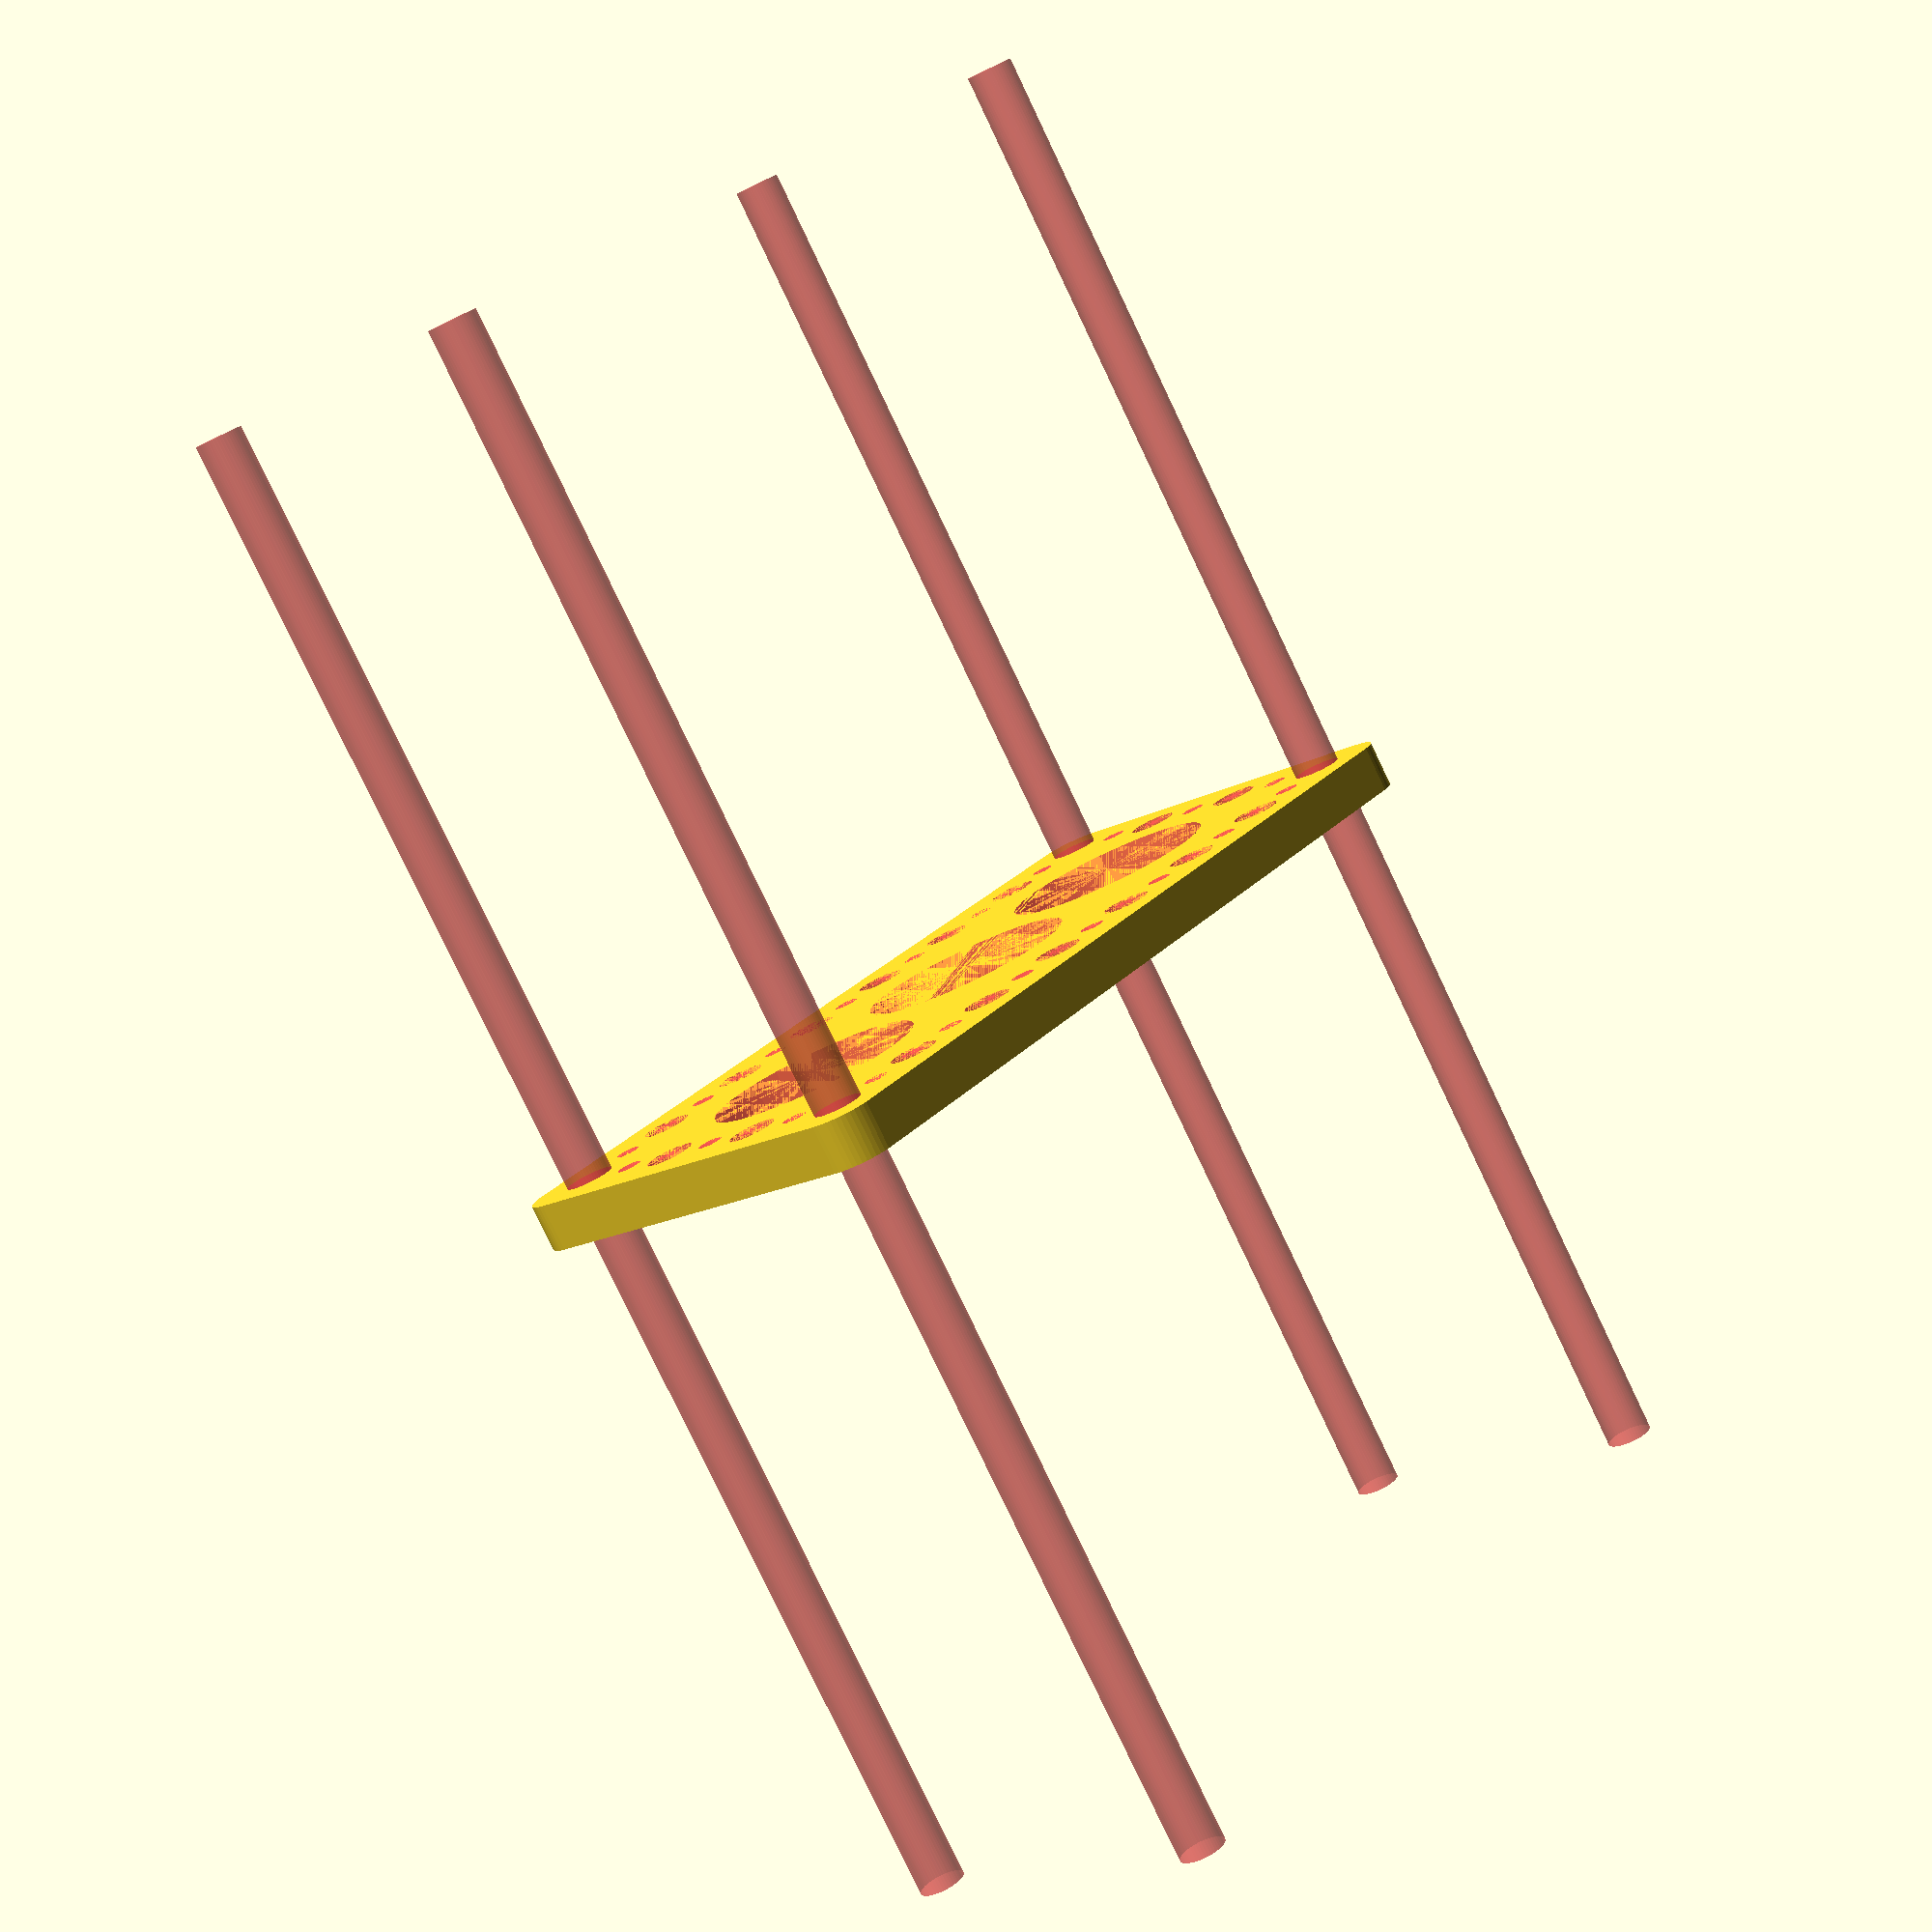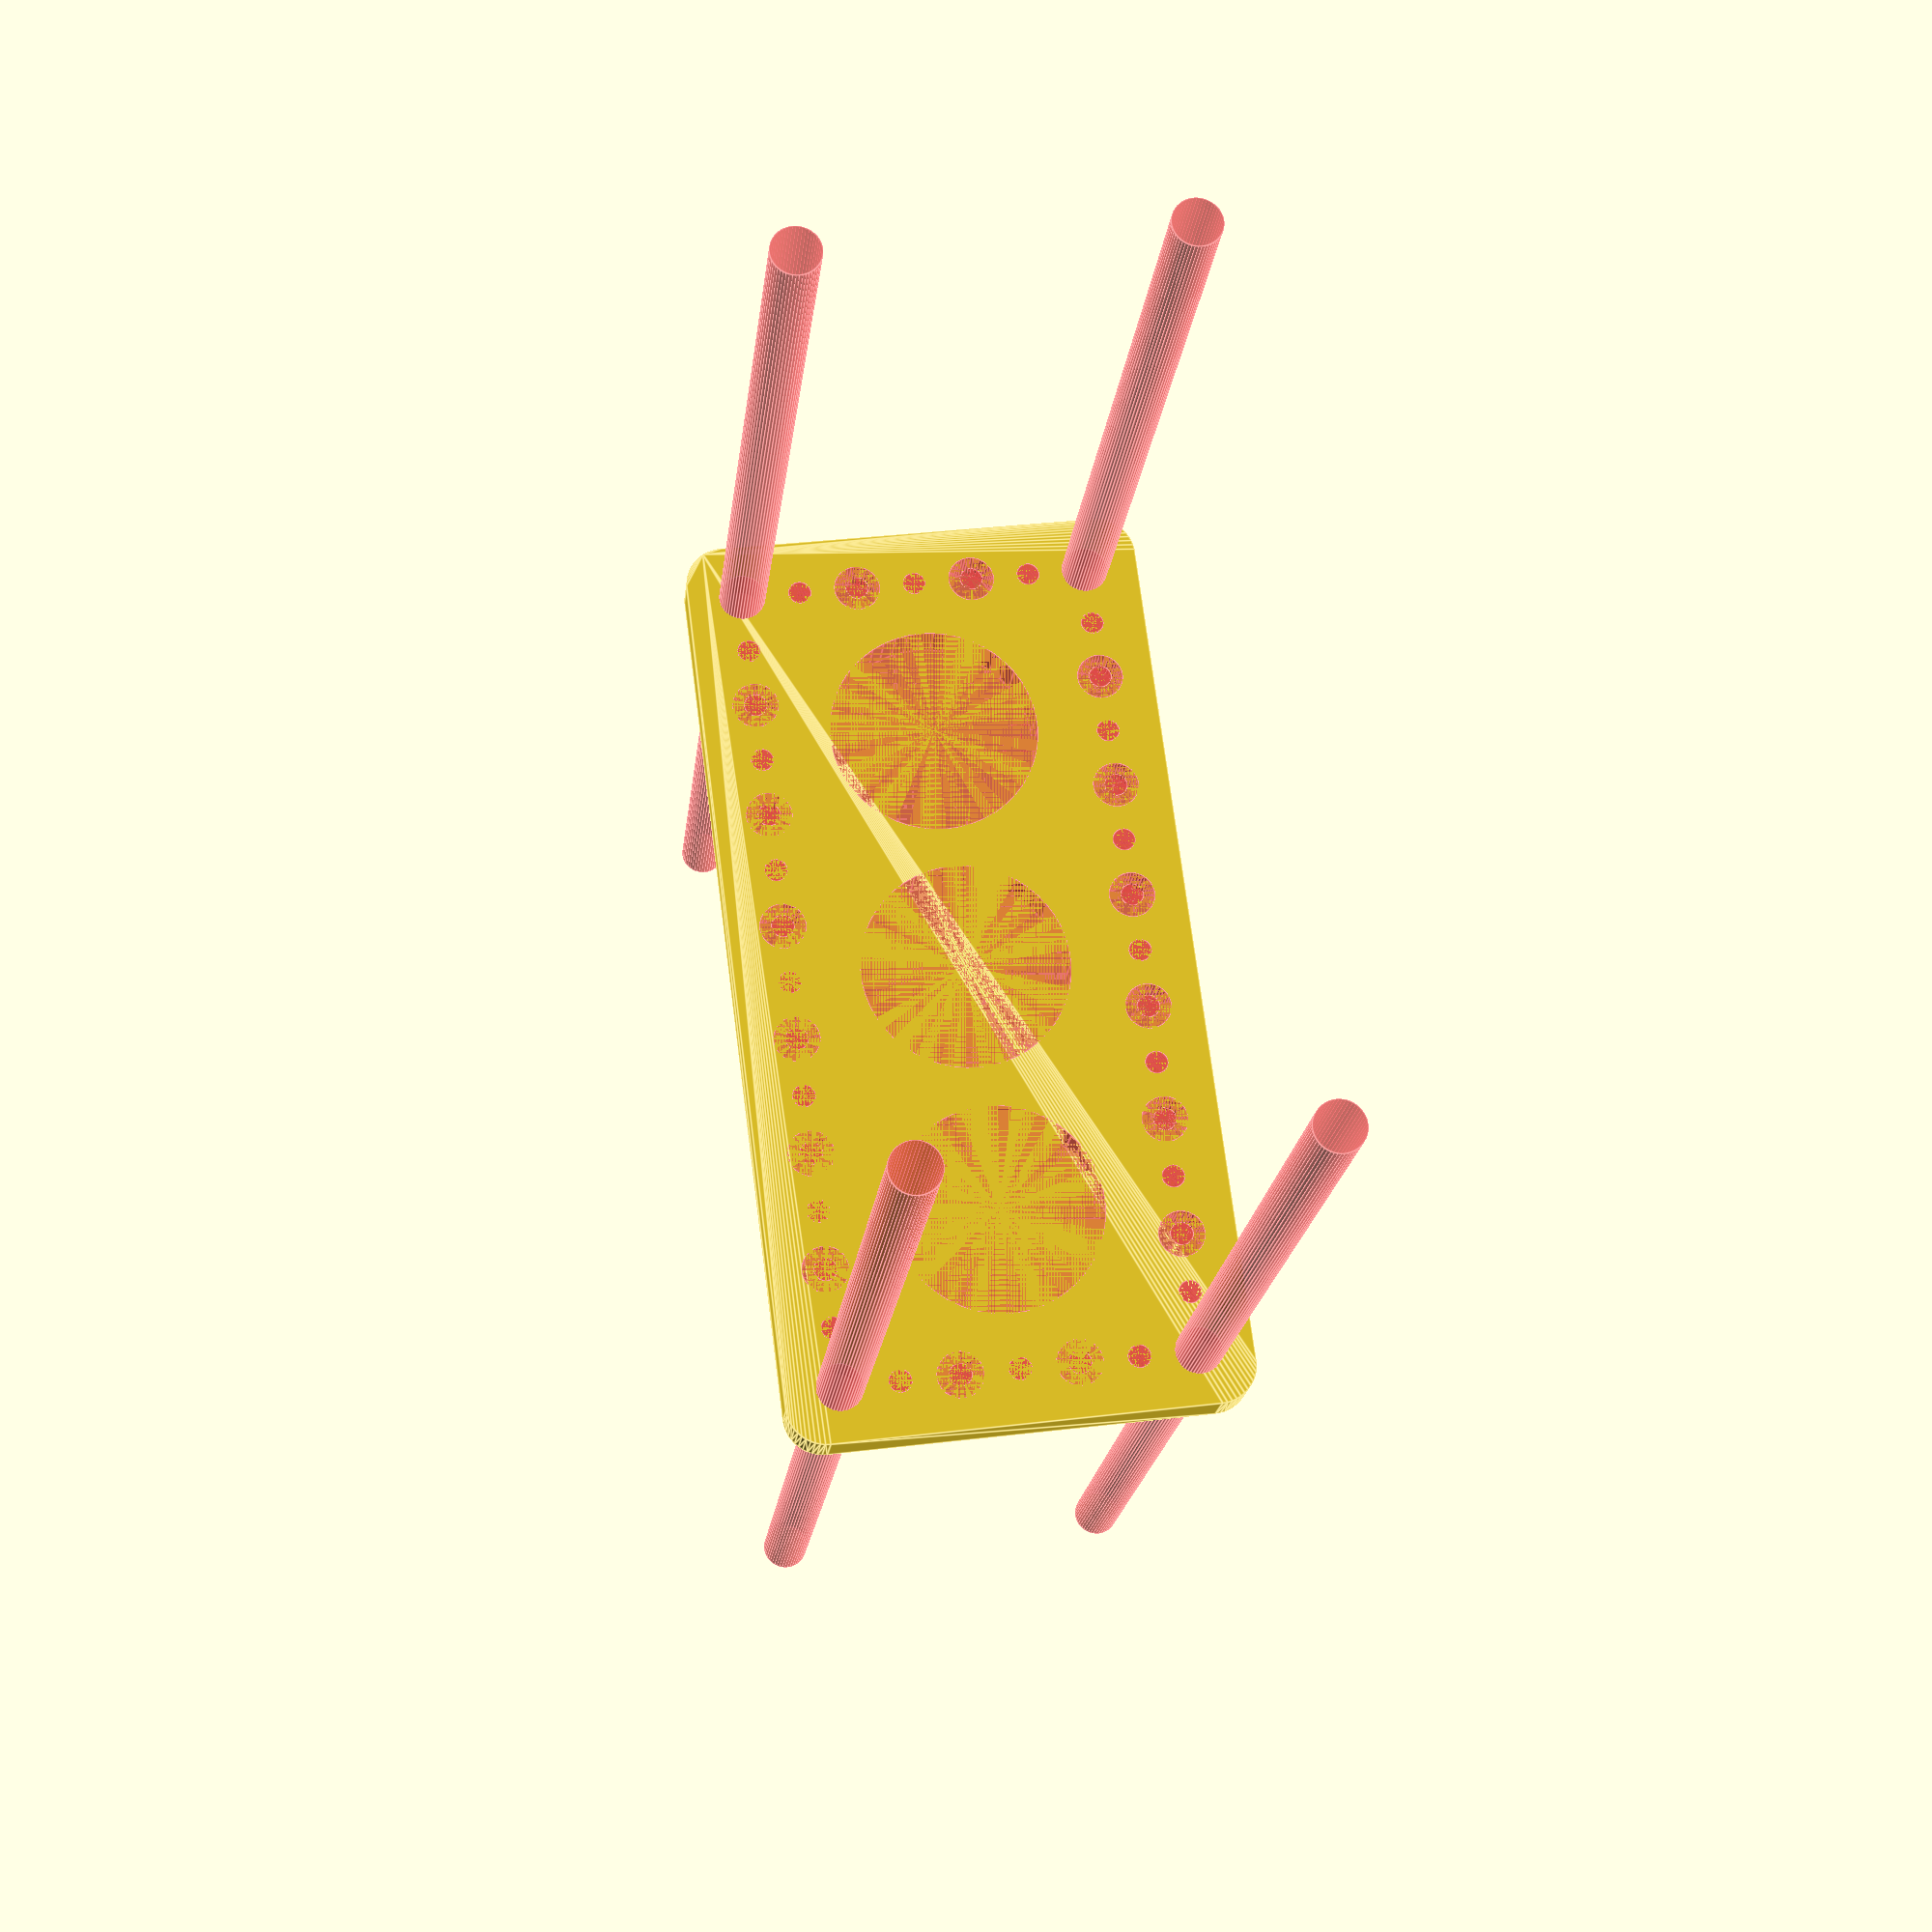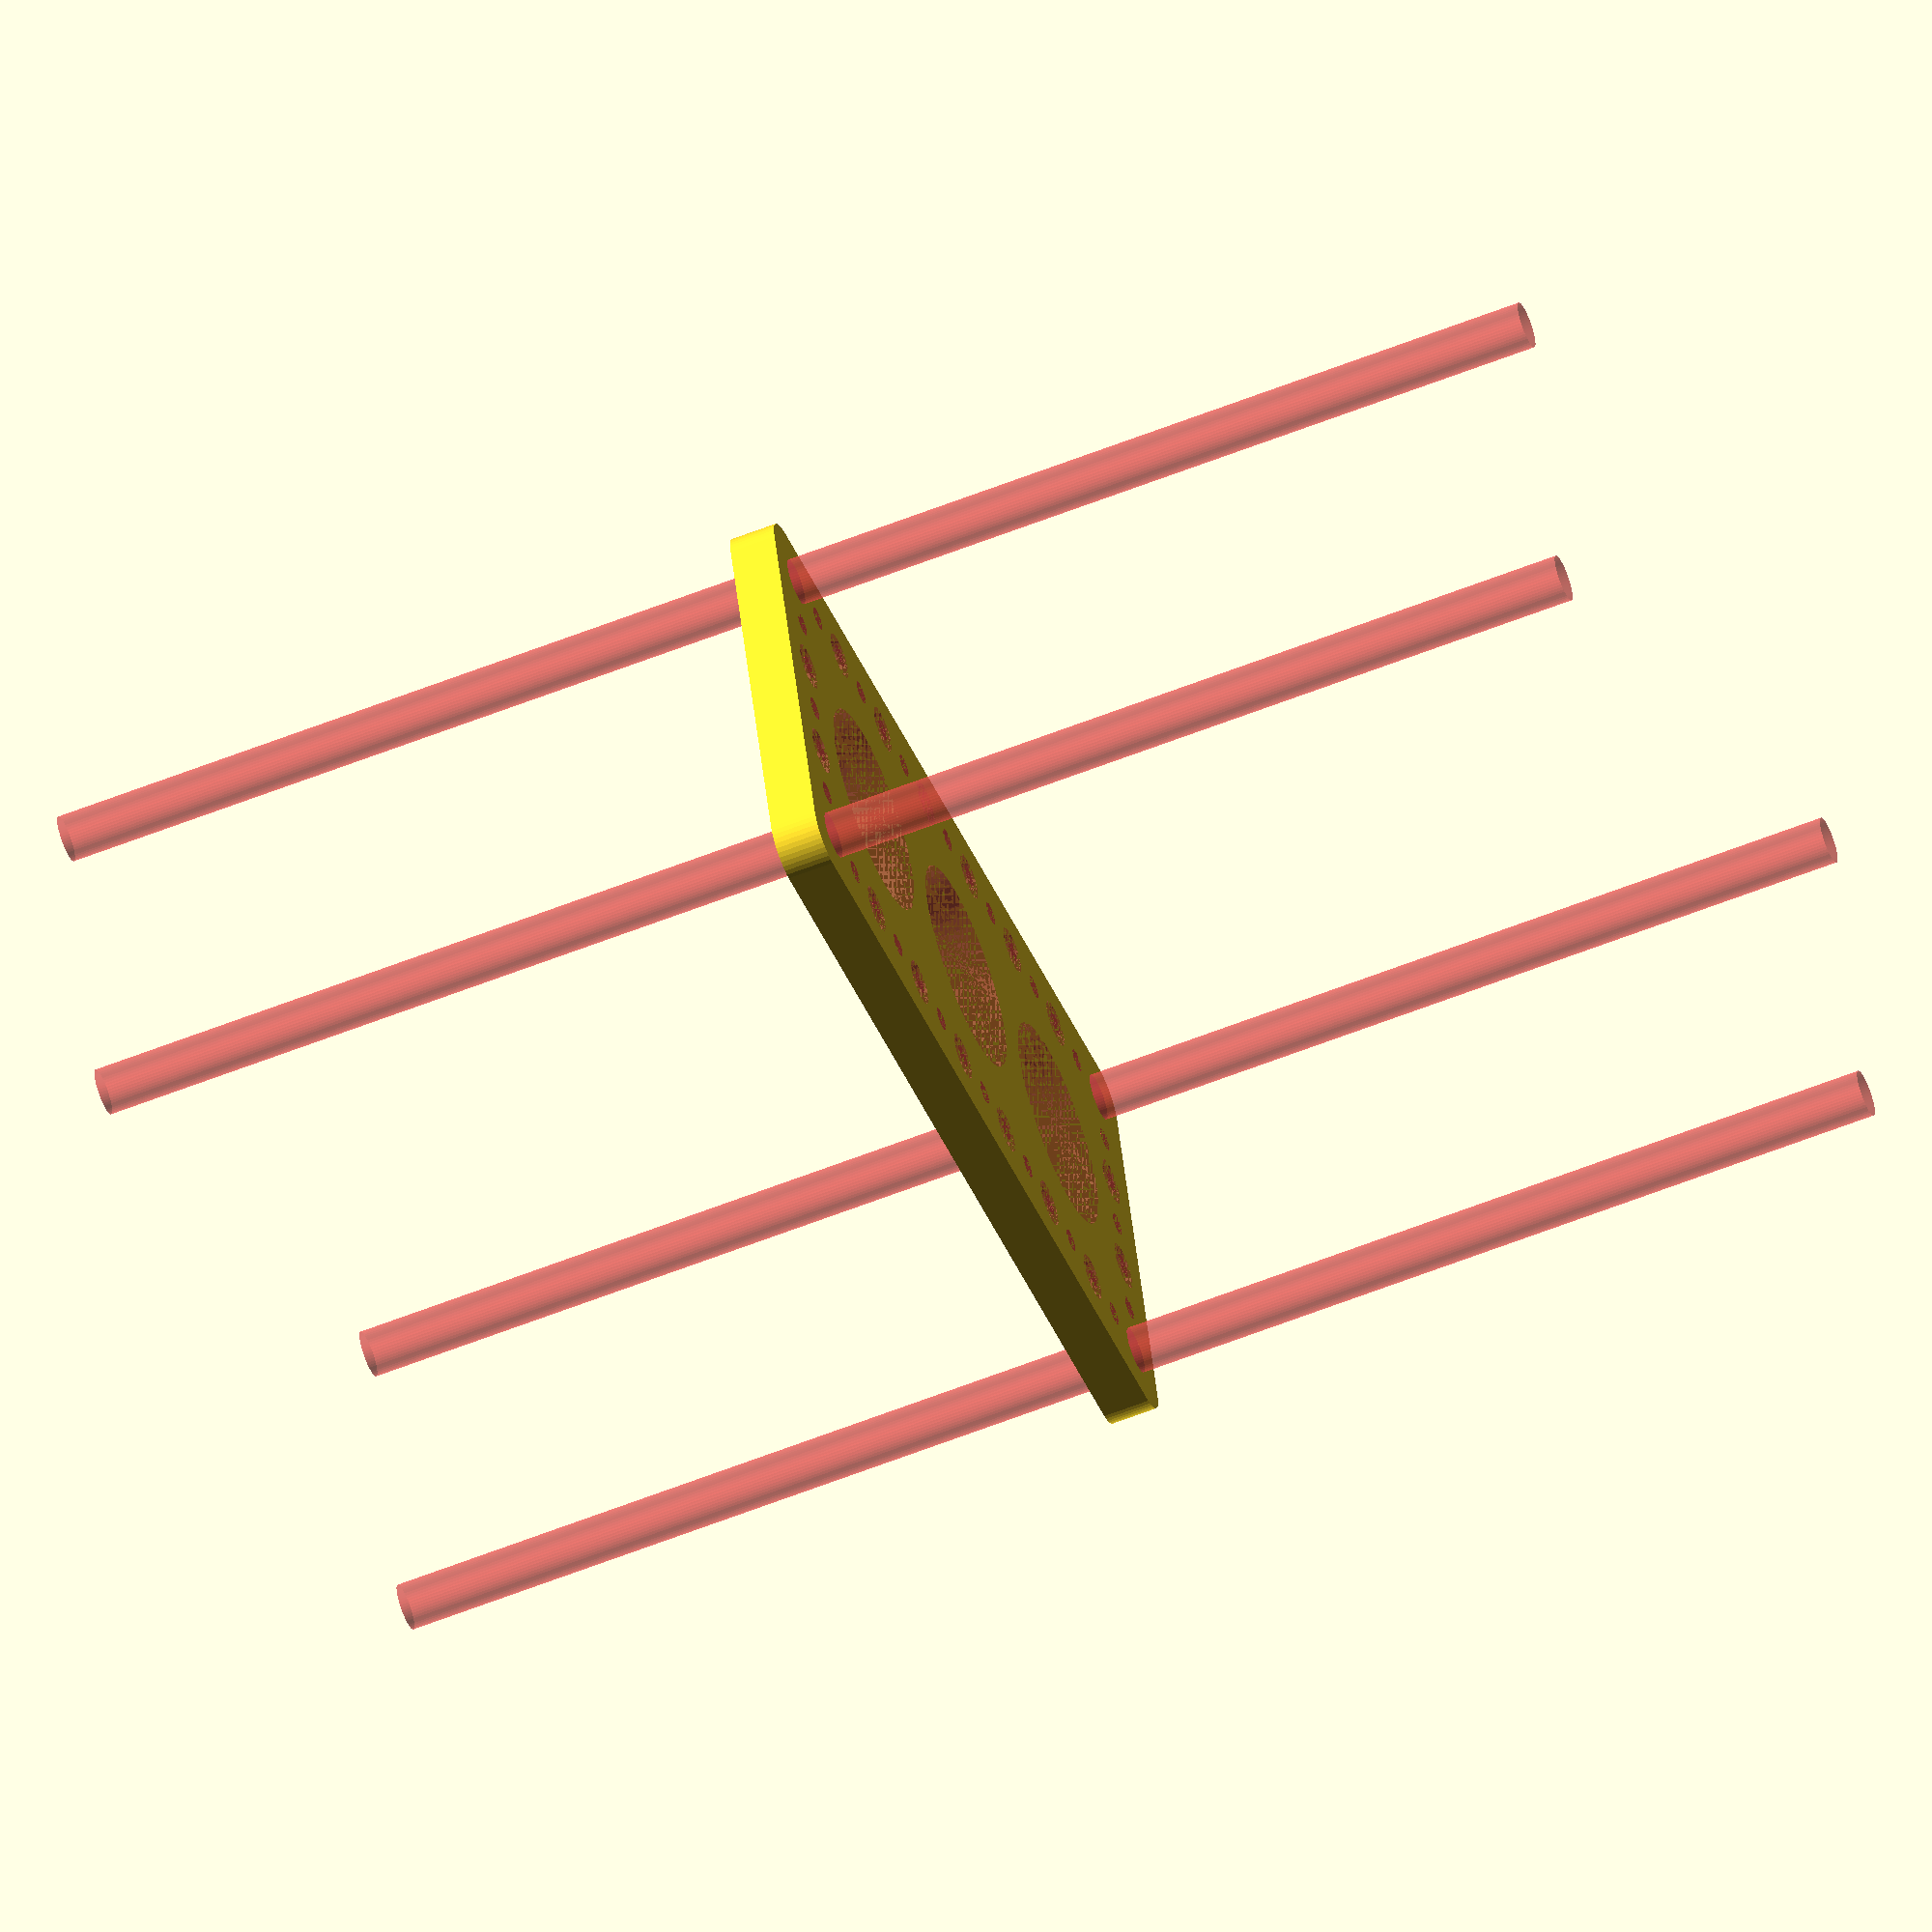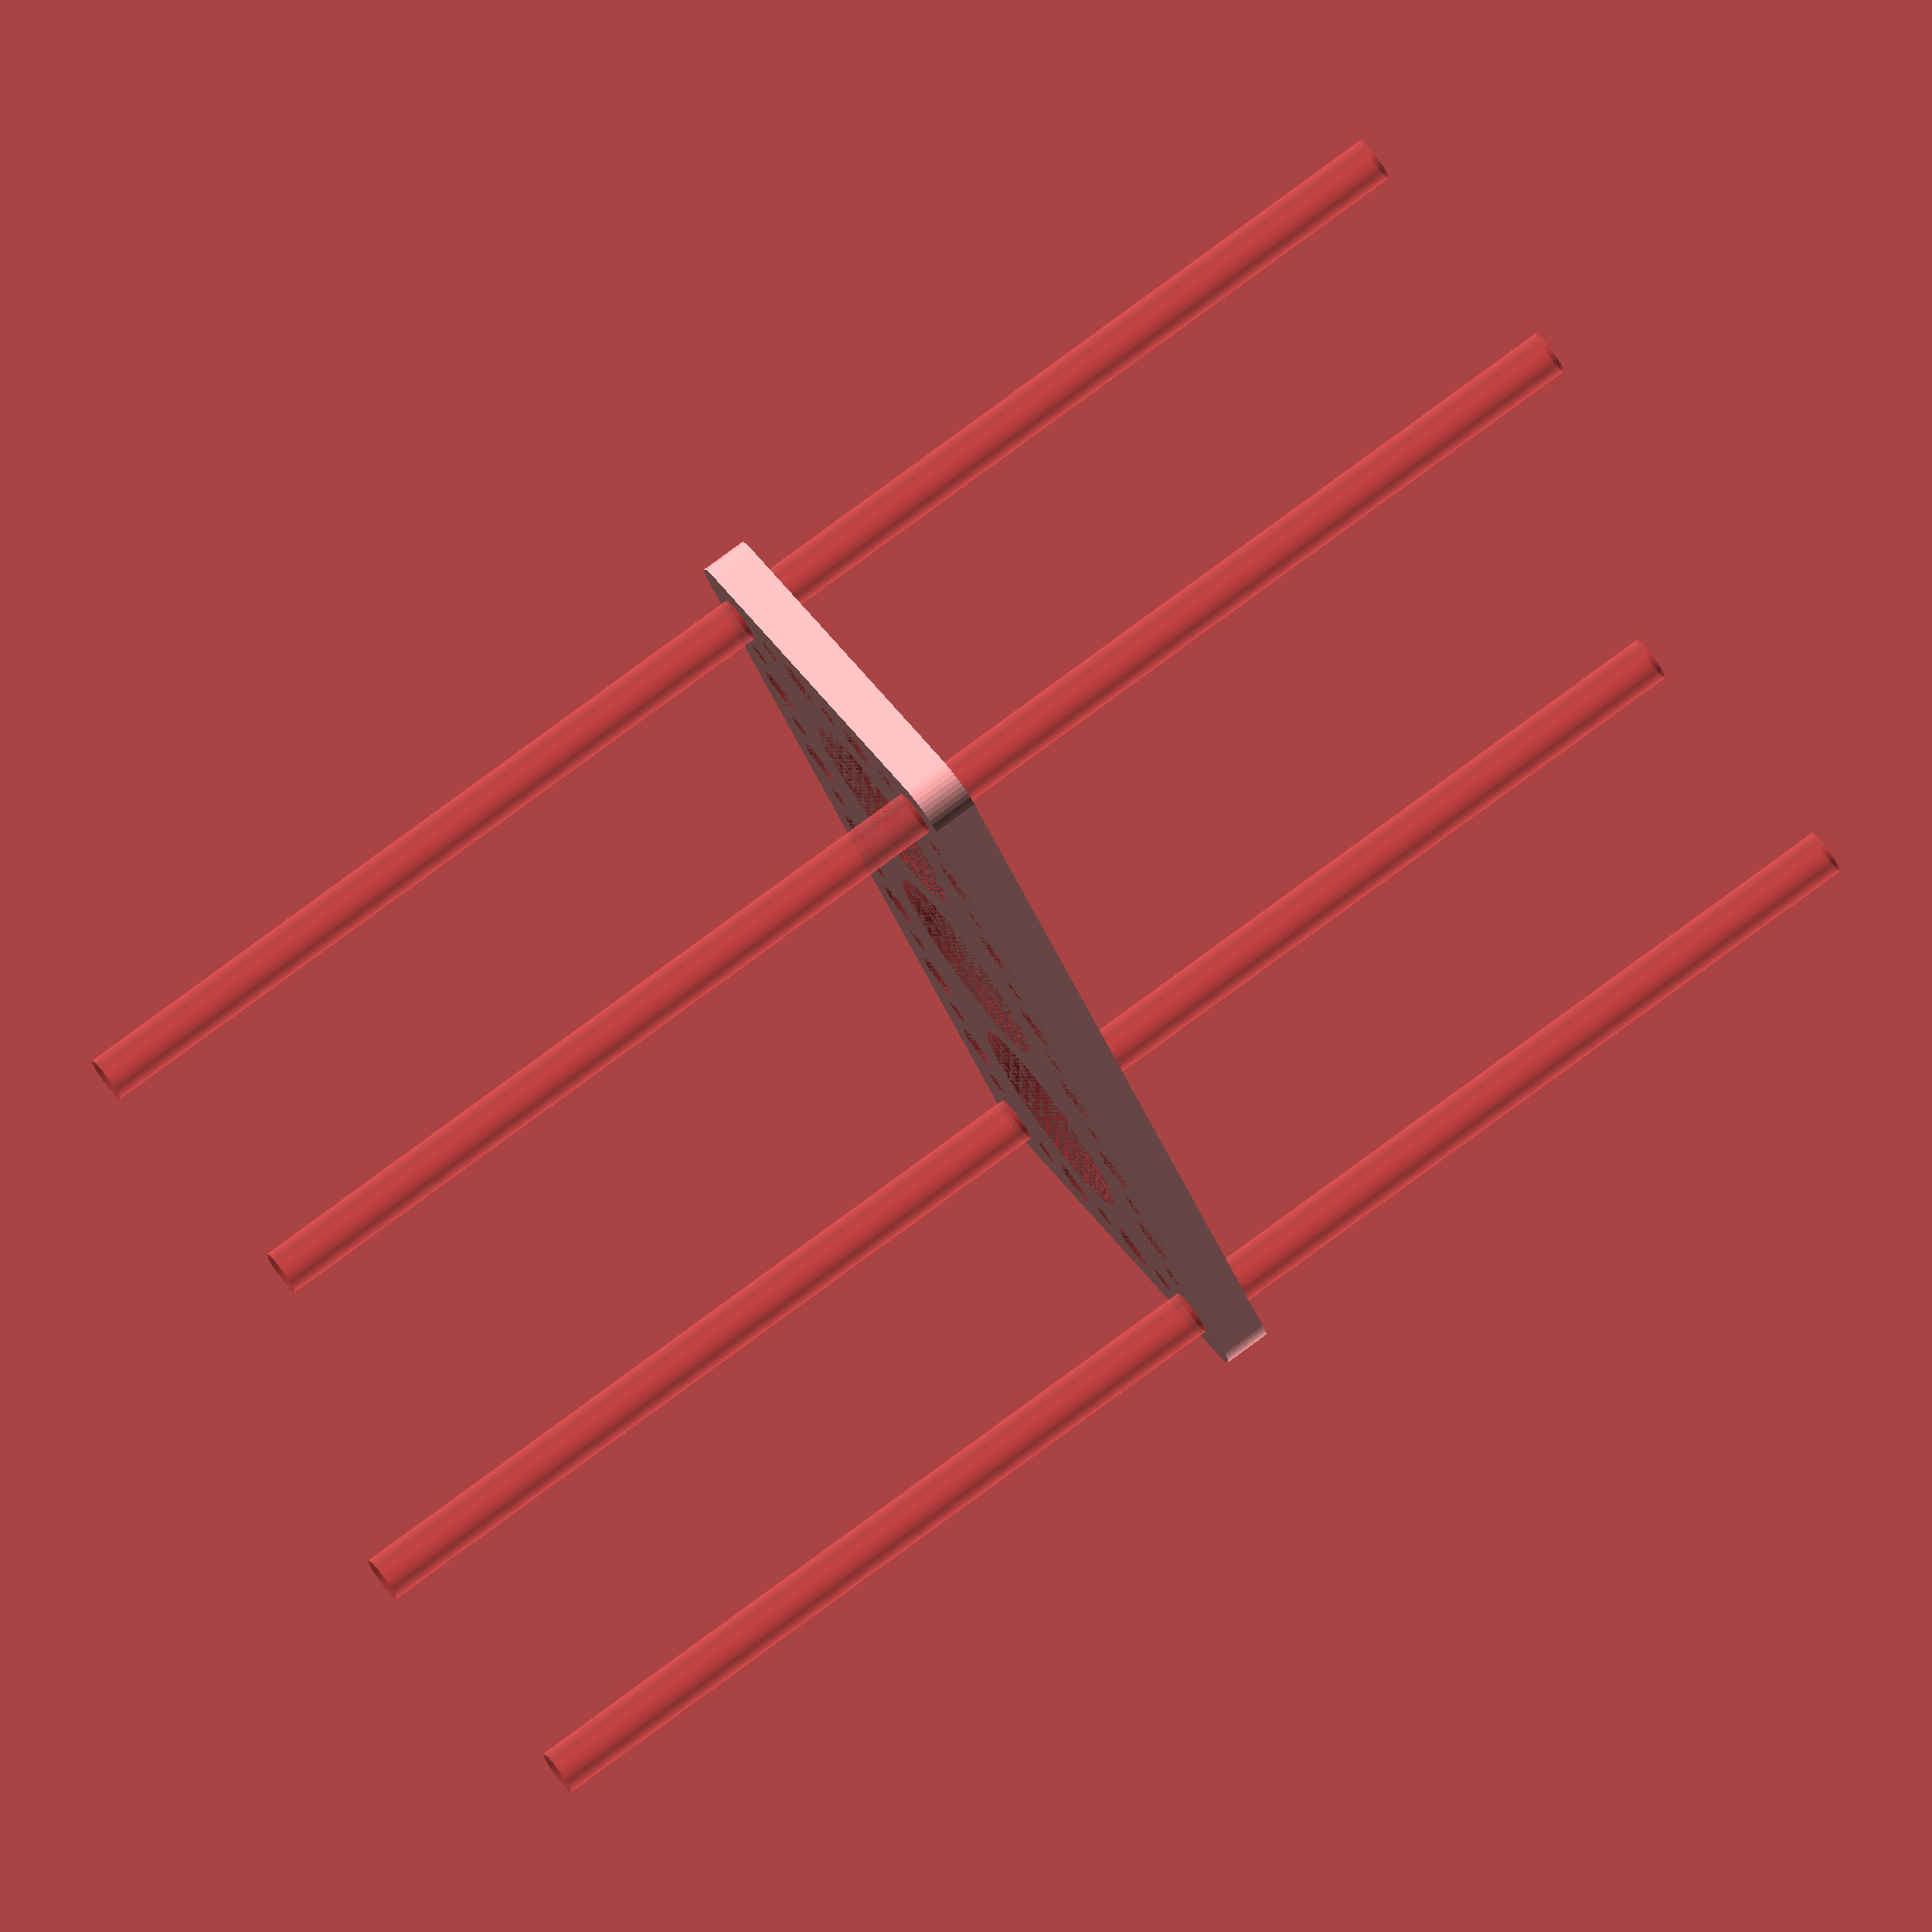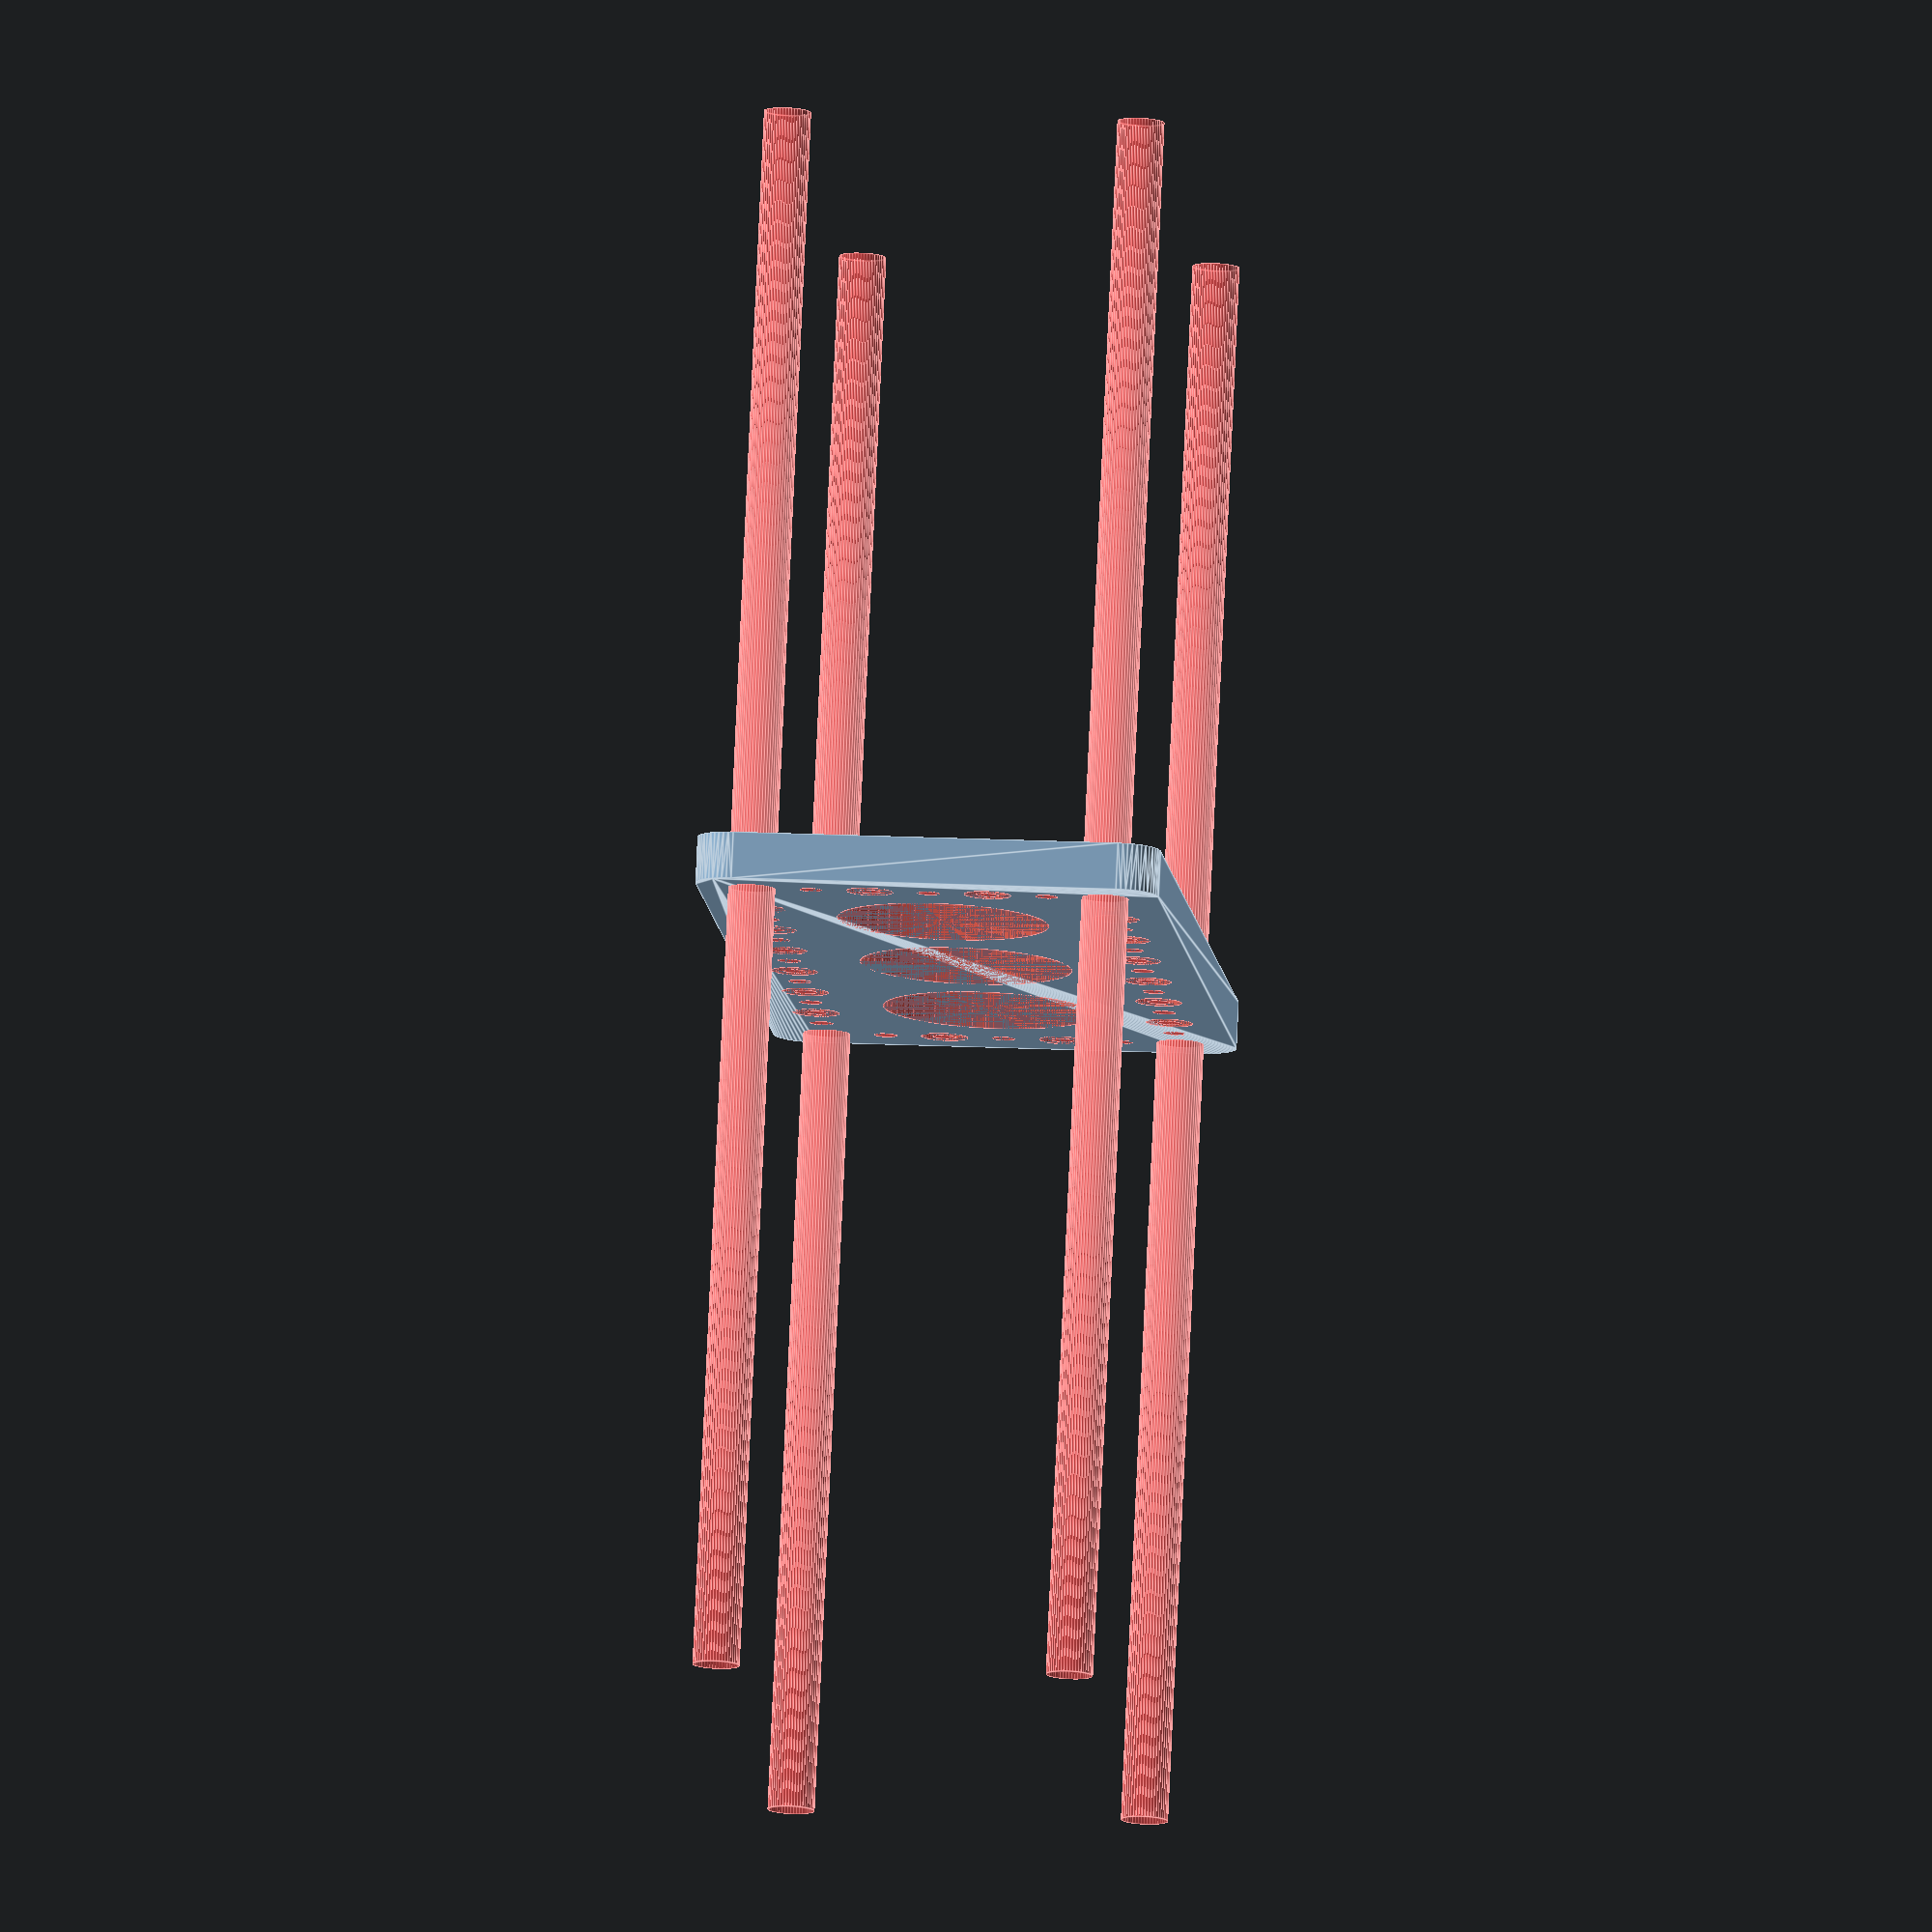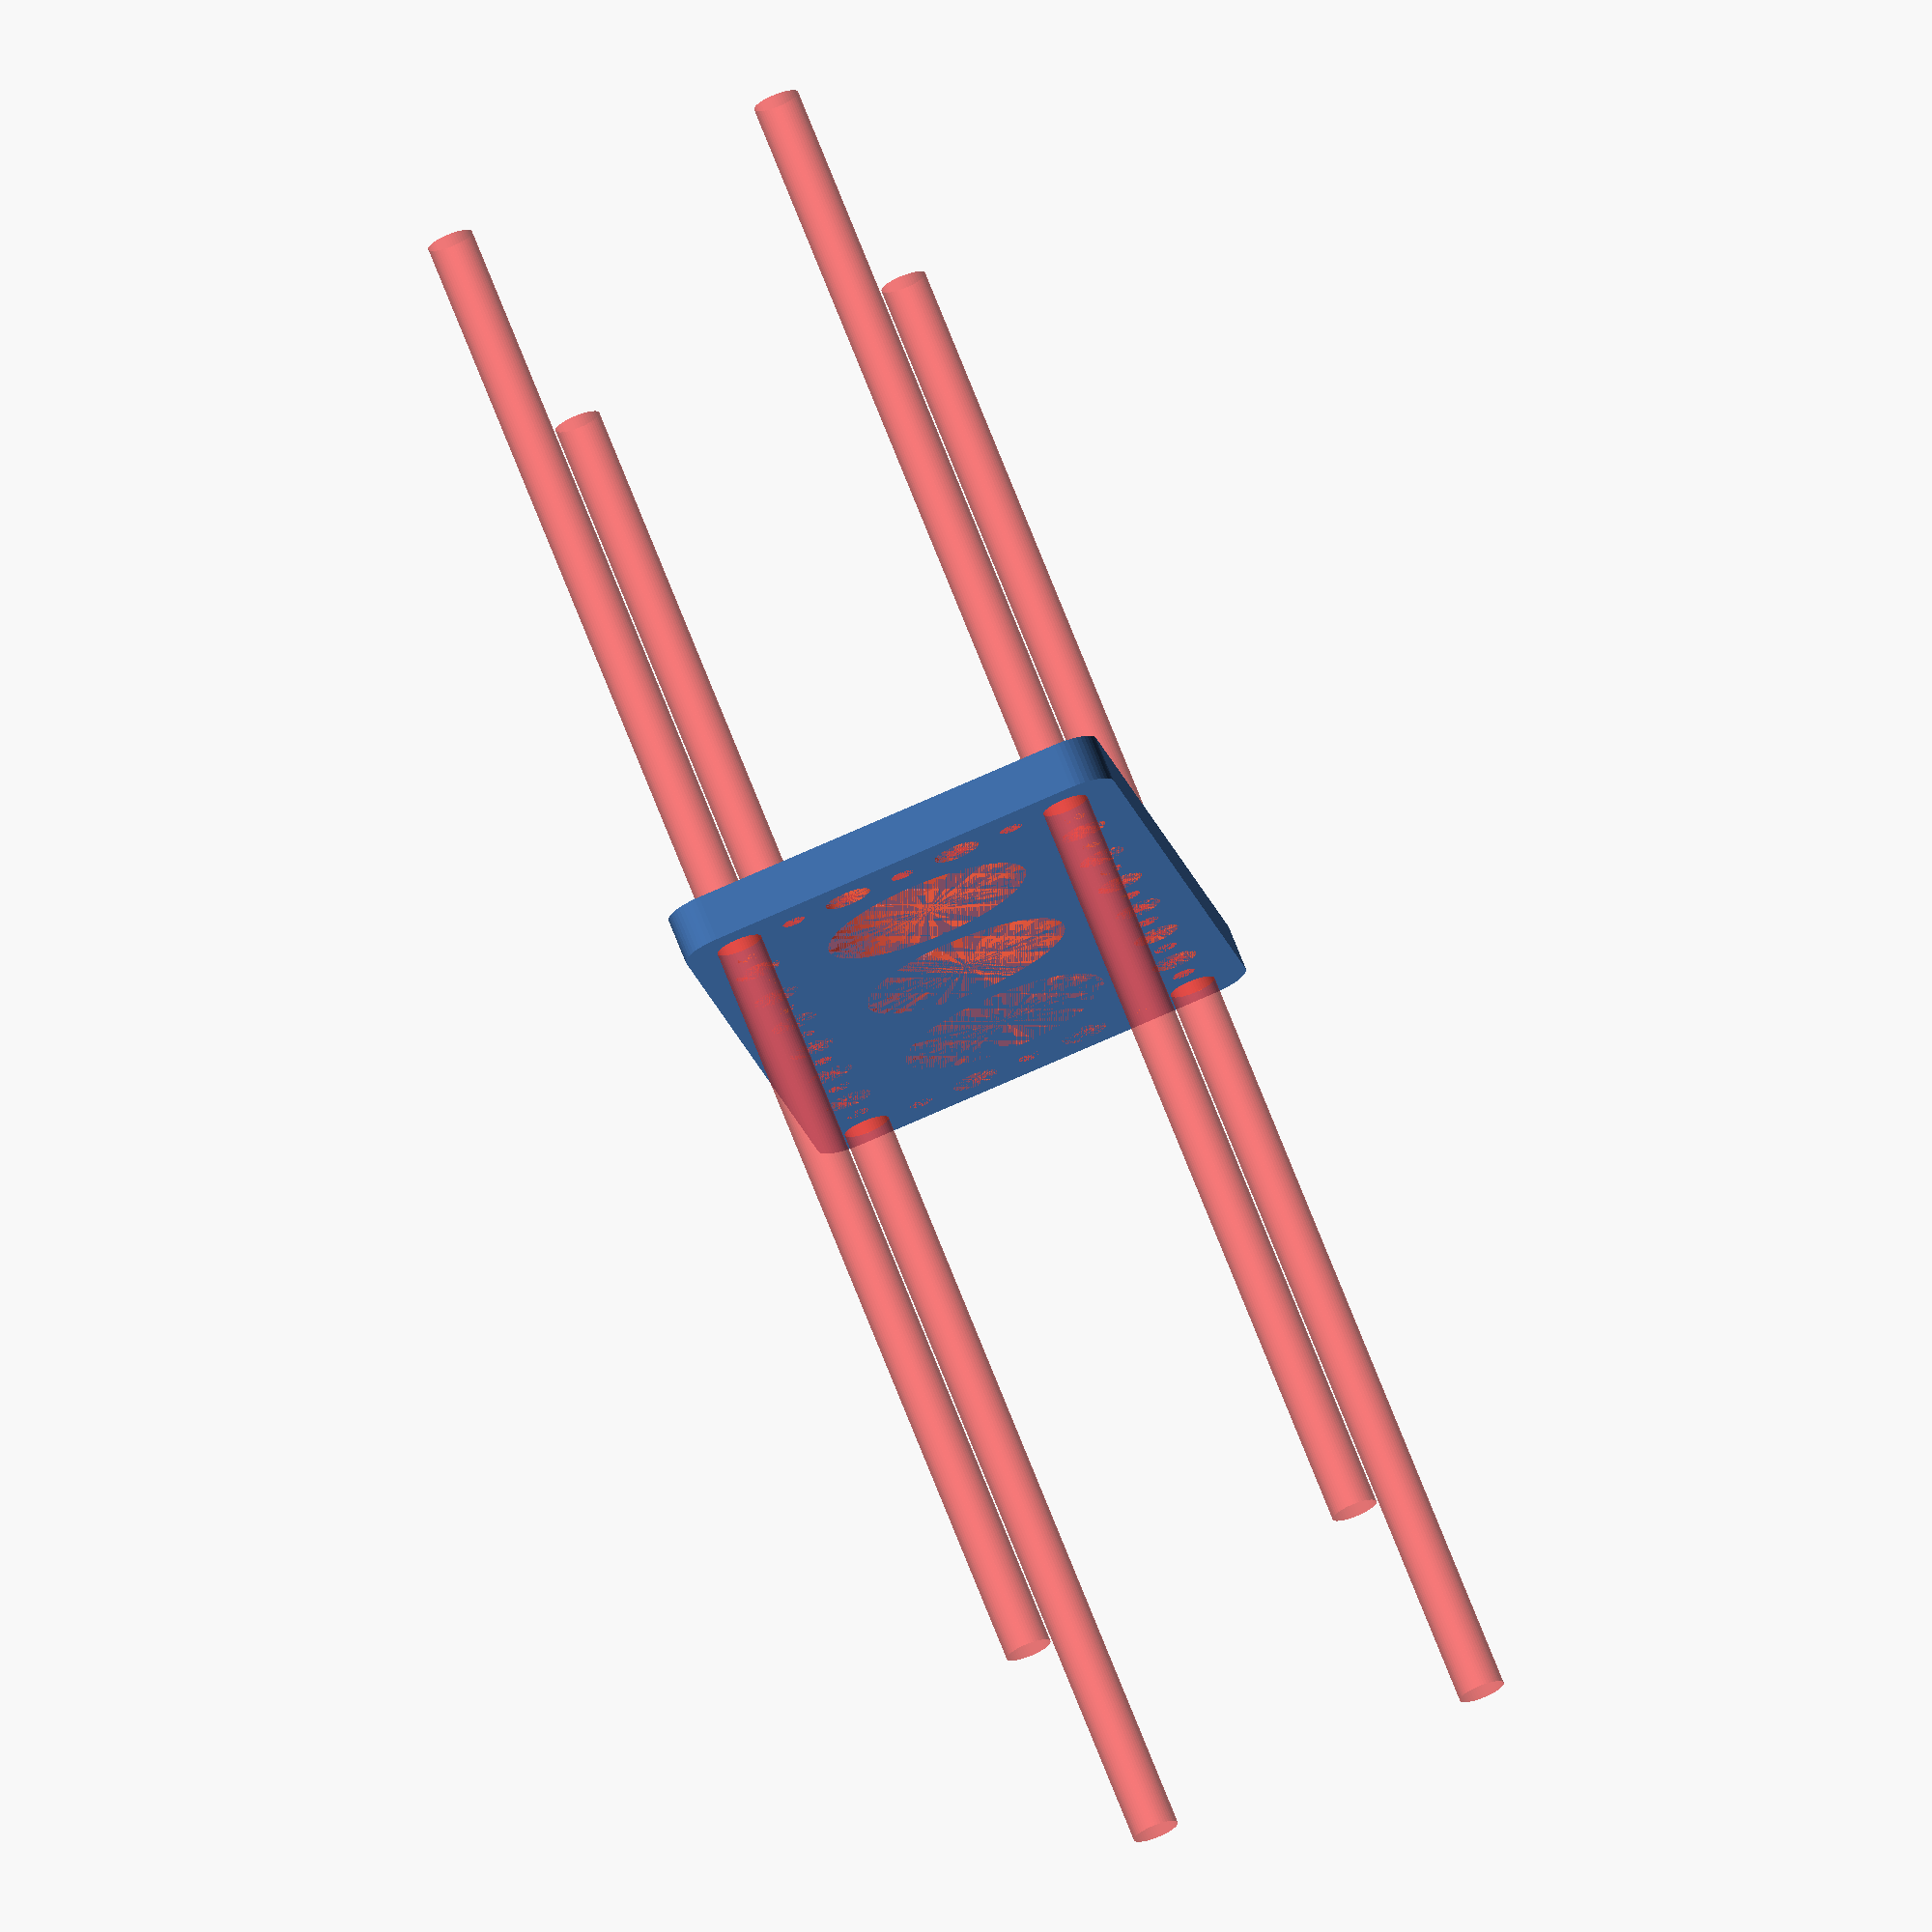
<openscad>
$fn = 50;


difference() {
	union() {
		hull() {
			translate(v = [-54.5000000000, 24.5000000000, 0]) {
				cylinder(h = 6, r = 5);
			}
			translate(v = [54.5000000000, 24.5000000000, 0]) {
				cylinder(h = 6, r = 5);
			}
			translate(v = [-54.5000000000, -24.5000000000, 0]) {
				cylinder(h = 6, r = 5);
			}
			translate(v = [54.5000000000, -24.5000000000, 0]) {
				cylinder(h = 6, r = 5);
			}
		}
	}
	union() {
		#translate(v = [-52.5000000000, -22.5000000000, 0]) {
			cylinder(h = 6, r = 3.0000000000);
		}
		#translate(v = [-52.5000000000, -7.5000000000, 0]) {
			cylinder(h = 6, r = 3.0000000000);
		}
		#translate(v = [-52.5000000000, 7.5000000000, 0]) {
			cylinder(h = 6, r = 3.0000000000);
		}
		#translate(v = [-52.5000000000, 22.5000000000, 0]) {
			cylinder(h = 6, r = 3.0000000000);
		}
		#translate(v = [52.5000000000, -22.5000000000, 0]) {
			cylinder(h = 6, r = 3.0000000000);
		}
		#translate(v = [52.5000000000, -7.5000000000, 0]) {
			cylinder(h = 6, r = 3.0000000000);
		}
		#translate(v = [52.5000000000, 7.5000000000, 0]) {
			cylinder(h = 6, r = 3.0000000000);
		}
		#translate(v = [52.5000000000, 22.5000000000, 0]) {
			cylinder(h = 6, r = 3.0000000000);
		}
		#translate(v = [-52.5000000000, 22.5000000000, 0]) {
			cylinder(h = 6, r = 3.0000000000);
		}
		#translate(v = [-37.5000000000, 22.5000000000, 0]) {
			cylinder(h = 6, r = 3.0000000000);
		}
		#translate(v = [-22.5000000000, 22.5000000000, 0]) {
			cylinder(h = 6, r = 3.0000000000);
		}
		#translate(v = [-7.5000000000, 22.5000000000, 0]) {
			cylinder(h = 6, r = 3.0000000000);
		}
		#translate(v = [7.5000000000, 22.5000000000, 0]) {
			cylinder(h = 6, r = 3.0000000000);
		}
		#translate(v = [22.5000000000, 22.5000000000, 0]) {
			cylinder(h = 6, r = 3.0000000000);
		}
		#translate(v = [37.5000000000, 22.5000000000, 0]) {
			cylinder(h = 6, r = 3.0000000000);
		}
		#translate(v = [52.5000000000, 22.5000000000, 0]) {
			cylinder(h = 6, r = 3.0000000000);
		}
		#translate(v = [-52.5000000000, -22.5000000000, 0]) {
			cylinder(h = 6, r = 3.0000000000);
		}
		#translate(v = [-37.5000000000, -22.5000000000, 0]) {
			cylinder(h = 6, r = 3.0000000000);
		}
		#translate(v = [-22.5000000000, -22.5000000000, 0]) {
			cylinder(h = 6, r = 3.0000000000);
		}
		#translate(v = [-7.5000000000, -22.5000000000, 0]) {
			cylinder(h = 6, r = 3.0000000000);
		}
		#translate(v = [7.5000000000, -22.5000000000, 0]) {
			cylinder(h = 6, r = 3.0000000000);
		}
		#translate(v = [22.5000000000, -22.5000000000, 0]) {
			cylinder(h = 6, r = 3.0000000000);
		}
		#translate(v = [37.5000000000, -22.5000000000, 0]) {
			cylinder(h = 6, r = 3.0000000000);
		}
		#translate(v = [52.5000000000, -22.5000000000, 0]) {
			cylinder(h = 6, r = 3.0000000000);
		}
		#translate(v = [-52.5000000000, -22.5000000000, -100.0000000000]) {
			cylinder(h = 200, r = 3.0000000000);
		}
		#translate(v = [-52.5000000000, 22.5000000000, -100.0000000000]) {
			cylinder(h = 200, r = 3.0000000000);
		}
		#translate(v = [52.5000000000, -22.5000000000, -100.0000000000]) {
			cylinder(h = 200, r = 3.0000000000);
		}
		#translate(v = [52.5000000000, 22.5000000000, -100.0000000000]) {
			cylinder(h = 200, r = 3.0000000000);
		}
		#translate(v = [-52.5000000000, -22.5000000000, 0]) {
			cylinder(h = 6, r = 1.5000000000);
		}
		#translate(v = [-52.5000000000, -15.0000000000, 0]) {
			cylinder(h = 6, r = 1.5000000000);
		}
		#translate(v = [-52.5000000000, -7.5000000000, 0]) {
			cylinder(h = 6, r = 1.5000000000);
		}
		#translate(v = [-52.5000000000, 0.0000000000, 0]) {
			cylinder(h = 6, r = 1.5000000000);
		}
		#translate(v = [-52.5000000000, 7.5000000000, 0]) {
			cylinder(h = 6, r = 1.5000000000);
		}
		#translate(v = [-52.5000000000, 15.0000000000, 0]) {
			cylinder(h = 6, r = 1.5000000000);
		}
		#translate(v = [-52.5000000000, 22.5000000000, 0]) {
			cylinder(h = 6, r = 1.5000000000);
		}
		#translate(v = [52.5000000000, -22.5000000000, 0]) {
			cylinder(h = 6, r = 1.5000000000);
		}
		#translate(v = [52.5000000000, -15.0000000000, 0]) {
			cylinder(h = 6, r = 1.5000000000);
		}
		#translate(v = [52.5000000000, -7.5000000000, 0]) {
			cylinder(h = 6, r = 1.5000000000);
		}
		#translate(v = [52.5000000000, 0.0000000000, 0]) {
			cylinder(h = 6, r = 1.5000000000);
		}
		#translate(v = [52.5000000000, 7.5000000000, 0]) {
			cylinder(h = 6, r = 1.5000000000);
		}
		#translate(v = [52.5000000000, 15.0000000000, 0]) {
			cylinder(h = 6, r = 1.5000000000);
		}
		#translate(v = [52.5000000000, 22.5000000000, 0]) {
			cylinder(h = 6, r = 1.5000000000);
		}
		#translate(v = [-52.5000000000, 22.5000000000, 0]) {
			cylinder(h = 6, r = 1.5000000000);
		}
		#translate(v = [-45.0000000000, 22.5000000000, 0]) {
			cylinder(h = 6, r = 1.5000000000);
		}
		#translate(v = [-37.5000000000, 22.5000000000, 0]) {
			cylinder(h = 6, r = 1.5000000000);
		}
		#translate(v = [-30.0000000000, 22.5000000000, 0]) {
			cylinder(h = 6, r = 1.5000000000);
		}
		#translate(v = [-22.5000000000, 22.5000000000, 0]) {
			cylinder(h = 6, r = 1.5000000000);
		}
		#translate(v = [-15.0000000000, 22.5000000000, 0]) {
			cylinder(h = 6, r = 1.5000000000);
		}
		#translate(v = [-7.5000000000, 22.5000000000, 0]) {
			cylinder(h = 6, r = 1.5000000000);
		}
		#translate(v = [0.0000000000, 22.5000000000, 0]) {
			cylinder(h = 6, r = 1.5000000000);
		}
		#translate(v = [7.5000000000, 22.5000000000, 0]) {
			cylinder(h = 6, r = 1.5000000000);
		}
		#translate(v = [15.0000000000, 22.5000000000, 0]) {
			cylinder(h = 6, r = 1.5000000000);
		}
		#translate(v = [22.5000000000, 22.5000000000, 0]) {
			cylinder(h = 6, r = 1.5000000000);
		}
		#translate(v = [30.0000000000, 22.5000000000, 0]) {
			cylinder(h = 6, r = 1.5000000000);
		}
		#translate(v = [37.5000000000, 22.5000000000, 0]) {
			cylinder(h = 6, r = 1.5000000000);
		}
		#translate(v = [45.0000000000, 22.5000000000, 0]) {
			cylinder(h = 6, r = 1.5000000000);
		}
		#translate(v = [52.5000000000, 22.5000000000, 0]) {
			cylinder(h = 6, r = 1.5000000000);
		}
		#translate(v = [-52.5000000000, -22.5000000000, 0]) {
			cylinder(h = 6, r = 1.5000000000);
		}
		#translate(v = [-45.0000000000, -22.5000000000, 0]) {
			cylinder(h = 6, r = 1.5000000000);
		}
		#translate(v = [-37.5000000000, -22.5000000000, 0]) {
			cylinder(h = 6, r = 1.5000000000);
		}
		#translate(v = [-30.0000000000, -22.5000000000, 0]) {
			cylinder(h = 6, r = 1.5000000000);
		}
		#translate(v = [-22.5000000000, -22.5000000000, 0]) {
			cylinder(h = 6, r = 1.5000000000);
		}
		#translate(v = [-15.0000000000, -22.5000000000, 0]) {
			cylinder(h = 6, r = 1.5000000000);
		}
		#translate(v = [-7.5000000000, -22.5000000000, 0]) {
			cylinder(h = 6, r = 1.5000000000);
		}
		#translate(v = [0.0000000000, -22.5000000000, 0]) {
			cylinder(h = 6, r = 1.5000000000);
		}
		#translate(v = [7.5000000000, -22.5000000000, 0]) {
			cylinder(h = 6, r = 1.5000000000);
		}
		#translate(v = [15.0000000000, -22.5000000000, 0]) {
			cylinder(h = 6, r = 1.5000000000);
		}
		#translate(v = [22.5000000000, -22.5000000000, 0]) {
			cylinder(h = 6, r = 1.5000000000);
		}
		#translate(v = [30.0000000000, -22.5000000000, 0]) {
			cylinder(h = 6, r = 1.5000000000);
		}
		#translate(v = [37.5000000000, -22.5000000000, 0]) {
			cylinder(h = 6, r = 1.5000000000);
		}
		#translate(v = [45.0000000000, -22.5000000000, 0]) {
			cylinder(h = 6, r = 1.5000000000);
		}
		#translate(v = [52.5000000000, -22.5000000000, 0]) {
			cylinder(h = 6, r = 1.5000000000);
		}
		#translate(v = [-52.5000000000, -22.5000000000, 0]) {
			cylinder(h = 6, r = 1.5000000000);
		}
		#translate(v = [-52.5000000000, -15.0000000000, 0]) {
			cylinder(h = 6, r = 1.5000000000);
		}
		#translate(v = [-52.5000000000, -7.5000000000, 0]) {
			cylinder(h = 6, r = 1.5000000000);
		}
		#translate(v = [-52.5000000000, 0.0000000000, 0]) {
			cylinder(h = 6, r = 1.5000000000);
		}
		#translate(v = [-52.5000000000, 7.5000000000, 0]) {
			cylinder(h = 6, r = 1.5000000000);
		}
		#translate(v = [-52.5000000000, 15.0000000000, 0]) {
			cylinder(h = 6, r = 1.5000000000);
		}
		#translate(v = [-52.5000000000, 22.5000000000, 0]) {
			cylinder(h = 6, r = 1.5000000000);
		}
		#translate(v = [52.5000000000, -22.5000000000, 0]) {
			cylinder(h = 6, r = 1.5000000000);
		}
		#translate(v = [52.5000000000, -15.0000000000, 0]) {
			cylinder(h = 6, r = 1.5000000000);
		}
		#translate(v = [52.5000000000, -7.5000000000, 0]) {
			cylinder(h = 6, r = 1.5000000000);
		}
		#translate(v = [52.5000000000, 0.0000000000, 0]) {
			cylinder(h = 6, r = 1.5000000000);
		}
		#translate(v = [52.5000000000, 7.5000000000, 0]) {
			cylinder(h = 6, r = 1.5000000000);
		}
		#translate(v = [52.5000000000, 15.0000000000, 0]) {
			cylinder(h = 6, r = 1.5000000000);
		}
		#translate(v = [52.5000000000, 22.5000000000, 0]) {
			cylinder(h = 6, r = 1.5000000000);
		}
		#translate(v = [-52.5000000000, 22.5000000000, 0]) {
			cylinder(h = 6, r = 1.5000000000);
		}
		#translate(v = [-45.0000000000, 22.5000000000, 0]) {
			cylinder(h = 6, r = 1.5000000000);
		}
		#translate(v = [-37.5000000000, 22.5000000000, 0]) {
			cylinder(h = 6, r = 1.5000000000);
		}
		#translate(v = [-30.0000000000, 22.5000000000, 0]) {
			cylinder(h = 6, r = 1.5000000000);
		}
		#translate(v = [-22.5000000000, 22.5000000000, 0]) {
			cylinder(h = 6, r = 1.5000000000);
		}
		#translate(v = [-15.0000000000, 22.5000000000, 0]) {
			cylinder(h = 6, r = 1.5000000000);
		}
		#translate(v = [-7.5000000000, 22.5000000000, 0]) {
			cylinder(h = 6, r = 1.5000000000);
		}
		#translate(v = [0.0000000000, 22.5000000000, 0]) {
			cylinder(h = 6, r = 1.5000000000);
		}
		#translate(v = [7.5000000000, 22.5000000000, 0]) {
			cylinder(h = 6, r = 1.5000000000);
		}
		#translate(v = [15.0000000000, 22.5000000000, 0]) {
			cylinder(h = 6, r = 1.5000000000);
		}
		#translate(v = [22.5000000000, 22.5000000000, 0]) {
			cylinder(h = 6, r = 1.5000000000);
		}
		#translate(v = [30.0000000000, 22.5000000000, 0]) {
			cylinder(h = 6, r = 1.5000000000);
		}
		#translate(v = [37.5000000000, 22.5000000000, 0]) {
			cylinder(h = 6, r = 1.5000000000);
		}
		#translate(v = [45.0000000000, 22.5000000000, 0]) {
			cylinder(h = 6, r = 1.5000000000);
		}
		#translate(v = [52.5000000000, 22.5000000000, 0]) {
			cylinder(h = 6, r = 1.5000000000);
		}
		#translate(v = [-52.5000000000, -22.5000000000, 0]) {
			cylinder(h = 6, r = 1.5000000000);
		}
		#translate(v = [-45.0000000000, -22.5000000000, 0]) {
			cylinder(h = 6, r = 1.5000000000);
		}
		#translate(v = [-37.5000000000, -22.5000000000, 0]) {
			cylinder(h = 6, r = 1.5000000000);
		}
		#translate(v = [-30.0000000000, -22.5000000000, 0]) {
			cylinder(h = 6, r = 1.5000000000);
		}
		#translate(v = [-22.5000000000, -22.5000000000, 0]) {
			cylinder(h = 6, r = 1.5000000000);
		}
		#translate(v = [-15.0000000000, -22.5000000000, 0]) {
			cylinder(h = 6, r = 1.5000000000);
		}
		#translate(v = [-7.5000000000, -22.5000000000, 0]) {
			cylinder(h = 6, r = 1.5000000000);
		}
		#translate(v = [0.0000000000, -22.5000000000, 0]) {
			cylinder(h = 6, r = 1.5000000000);
		}
		#translate(v = [7.5000000000, -22.5000000000, 0]) {
			cylinder(h = 6, r = 1.5000000000);
		}
		#translate(v = [15.0000000000, -22.5000000000, 0]) {
			cylinder(h = 6, r = 1.5000000000);
		}
		#translate(v = [22.5000000000, -22.5000000000, 0]) {
			cylinder(h = 6, r = 1.5000000000);
		}
		#translate(v = [30.0000000000, -22.5000000000, 0]) {
			cylinder(h = 6, r = 1.5000000000);
		}
		#translate(v = [37.5000000000, -22.5000000000, 0]) {
			cylinder(h = 6, r = 1.5000000000);
		}
		#translate(v = [45.0000000000, -22.5000000000, 0]) {
			cylinder(h = 6, r = 1.5000000000);
		}
		#translate(v = [52.5000000000, -22.5000000000, 0]) {
			cylinder(h = 6, r = 1.5000000000);
		}
		#translate(v = [-52.5000000000, -22.5000000000, 0]) {
			cylinder(h = 6, r = 1.5000000000);
		}
		#translate(v = [-52.5000000000, -15.0000000000, 0]) {
			cylinder(h = 6, r = 1.5000000000);
		}
		#translate(v = [-52.5000000000, -7.5000000000, 0]) {
			cylinder(h = 6, r = 1.5000000000);
		}
		#translate(v = [-52.5000000000, 0.0000000000, 0]) {
			cylinder(h = 6, r = 1.5000000000);
		}
		#translate(v = [-52.5000000000, 7.5000000000, 0]) {
			cylinder(h = 6, r = 1.5000000000);
		}
		#translate(v = [-52.5000000000, 15.0000000000, 0]) {
			cylinder(h = 6, r = 1.5000000000);
		}
		#translate(v = [-52.5000000000, 22.5000000000, 0]) {
			cylinder(h = 6, r = 1.5000000000);
		}
		#translate(v = [52.5000000000, -22.5000000000, 0]) {
			cylinder(h = 6, r = 1.5000000000);
		}
		#translate(v = [52.5000000000, -15.0000000000, 0]) {
			cylinder(h = 6, r = 1.5000000000);
		}
		#translate(v = [52.5000000000, -7.5000000000, 0]) {
			cylinder(h = 6, r = 1.5000000000);
		}
		#translate(v = [52.5000000000, 0.0000000000, 0]) {
			cylinder(h = 6, r = 1.5000000000);
		}
		#translate(v = [52.5000000000, 7.5000000000, 0]) {
			cylinder(h = 6, r = 1.5000000000);
		}
		#translate(v = [52.5000000000, 15.0000000000, 0]) {
			cylinder(h = 6, r = 1.5000000000);
		}
		#translate(v = [52.5000000000, 22.5000000000, 0]) {
			cylinder(h = 6, r = 1.5000000000);
		}
		#translate(v = [-52.5000000000, 22.5000000000, 0]) {
			cylinder(h = 6, r = 1.5000000000);
		}
		#translate(v = [-45.0000000000, 22.5000000000, 0]) {
			cylinder(h = 6, r = 1.5000000000);
		}
		#translate(v = [-37.5000000000, 22.5000000000, 0]) {
			cylinder(h = 6, r = 1.5000000000);
		}
		#translate(v = [-30.0000000000, 22.5000000000, 0]) {
			cylinder(h = 6, r = 1.5000000000);
		}
		#translate(v = [-22.5000000000, 22.5000000000, 0]) {
			cylinder(h = 6, r = 1.5000000000);
		}
		#translate(v = [-15.0000000000, 22.5000000000, 0]) {
			cylinder(h = 6, r = 1.5000000000);
		}
		#translate(v = [-7.5000000000, 22.5000000000, 0]) {
			cylinder(h = 6, r = 1.5000000000);
		}
		#translate(v = [0.0000000000, 22.5000000000, 0]) {
			cylinder(h = 6, r = 1.5000000000);
		}
		#translate(v = [7.5000000000, 22.5000000000, 0]) {
			cylinder(h = 6, r = 1.5000000000);
		}
		#translate(v = [15.0000000000, 22.5000000000, 0]) {
			cylinder(h = 6, r = 1.5000000000);
		}
		#translate(v = [22.5000000000, 22.5000000000, 0]) {
			cylinder(h = 6, r = 1.5000000000);
		}
		#translate(v = [30.0000000000, 22.5000000000, 0]) {
			cylinder(h = 6, r = 1.5000000000);
		}
		#translate(v = [37.5000000000, 22.5000000000, 0]) {
			cylinder(h = 6, r = 1.5000000000);
		}
		#translate(v = [45.0000000000, 22.5000000000, 0]) {
			cylinder(h = 6, r = 1.5000000000);
		}
		#translate(v = [52.5000000000, 22.5000000000, 0]) {
			cylinder(h = 6, r = 1.5000000000);
		}
		#translate(v = [-52.5000000000, -22.5000000000, 0]) {
			cylinder(h = 6, r = 1.5000000000);
		}
		#translate(v = [-45.0000000000, -22.5000000000, 0]) {
			cylinder(h = 6, r = 1.5000000000);
		}
		#translate(v = [-37.5000000000, -22.5000000000, 0]) {
			cylinder(h = 6, r = 1.5000000000);
		}
		#translate(v = [-30.0000000000, -22.5000000000, 0]) {
			cylinder(h = 6, r = 1.5000000000);
		}
		#translate(v = [-22.5000000000, -22.5000000000, 0]) {
			cylinder(h = 6, r = 1.5000000000);
		}
		#translate(v = [-15.0000000000, -22.5000000000, 0]) {
			cylinder(h = 6, r = 1.5000000000);
		}
		#translate(v = [-7.5000000000, -22.5000000000, 0]) {
			cylinder(h = 6, r = 1.5000000000);
		}
		#translate(v = [0.0000000000, -22.5000000000, 0]) {
			cylinder(h = 6, r = 1.5000000000);
		}
		#translate(v = [7.5000000000, -22.5000000000, 0]) {
			cylinder(h = 6, r = 1.5000000000);
		}
		#translate(v = [15.0000000000, -22.5000000000, 0]) {
			cylinder(h = 6, r = 1.5000000000);
		}
		#translate(v = [22.5000000000, -22.5000000000, 0]) {
			cylinder(h = 6, r = 1.5000000000);
		}
		#translate(v = [30.0000000000, -22.5000000000, 0]) {
			cylinder(h = 6, r = 1.5000000000);
		}
		#translate(v = [37.5000000000, -22.5000000000, 0]) {
			cylinder(h = 6, r = 1.5000000000);
		}
		#translate(v = [45.0000000000, -22.5000000000, 0]) {
			cylinder(h = 6, r = 1.5000000000);
		}
		#translate(v = [52.5000000000, -22.5000000000, 0]) {
			cylinder(h = 6, r = 1.5000000000);
		}
		#translate(v = [-32.0000000000, 0, 0]) {
			cylinder(h = 6, r = 13.5000000000);
		}
		#cylinder(h = 6, r = 13.5000000000);
		#translate(v = [32.0000000000, 0, 0]) {
			cylinder(h = 6, r = 13.5000000000);
		}
	}
}
</openscad>
<views>
elev=260.4 azim=230.0 roll=334.5 proj=p view=solid
elev=198.1 azim=97.4 roll=5.9 proj=p view=edges
elev=239.1 azim=196.0 roll=67.7 proj=o view=solid
elev=281.2 azim=124.1 roll=233.5 proj=o view=solid
elev=99.9 azim=95.2 roll=357.4 proj=o view=edges
elev=106.3 azim=279.5 roll=21.5 proj=o view=wireframe
</views>
